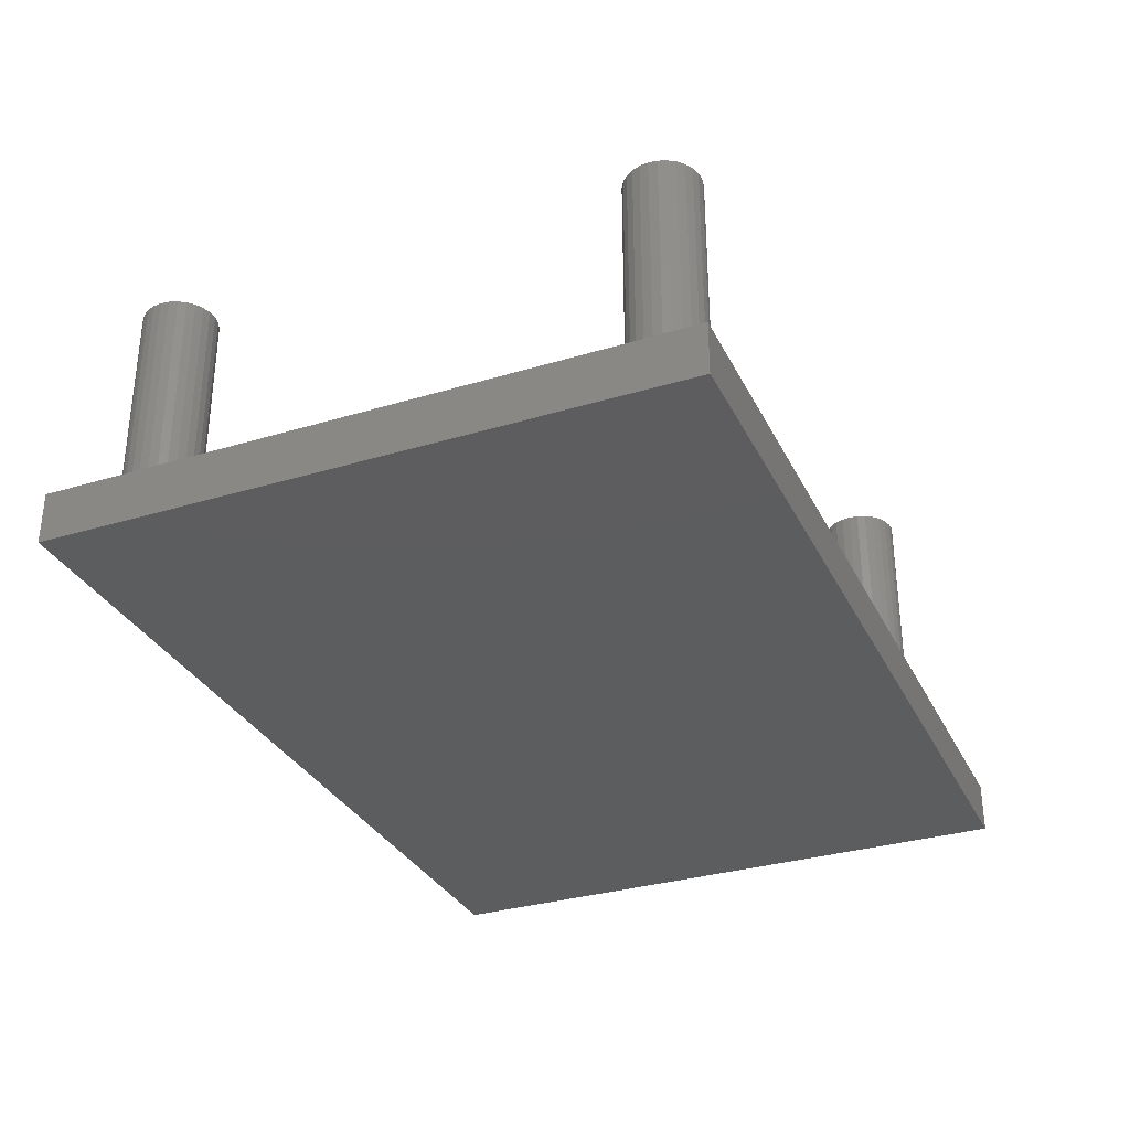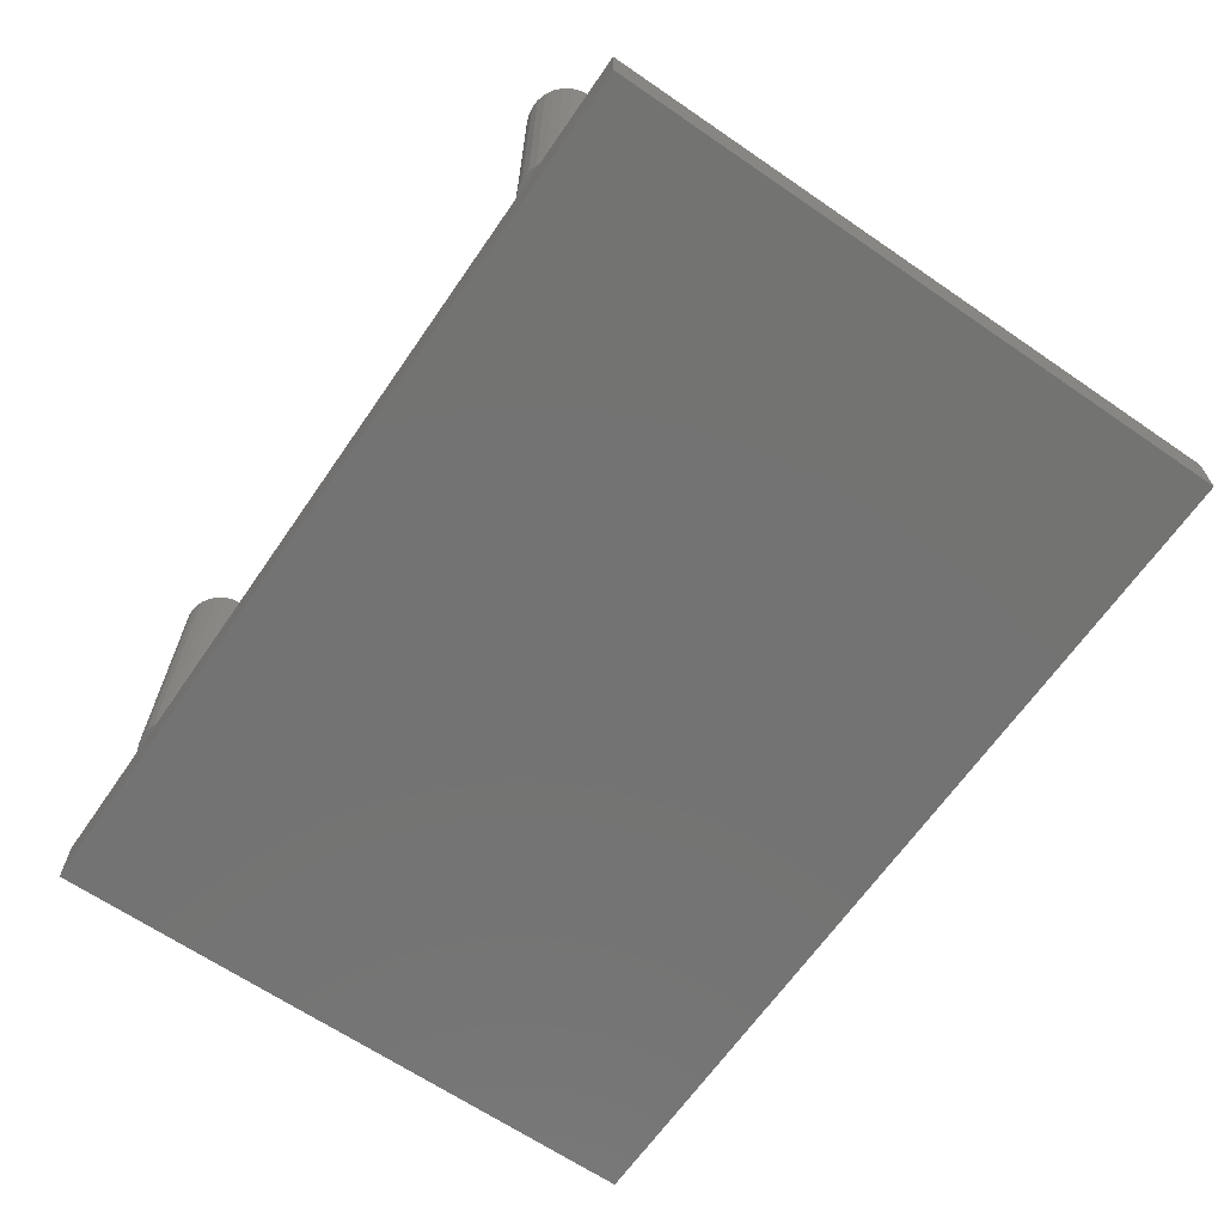
<metadata>
{"format":"stl","ext":"stl","renderer":"f3d","projection":"perspective","resolution":1024,"background":"white","views":[{"elev":-32.1,"azim":113.0,"up":"+Z"},{"elev":-65.2,"azim":55.4,"up":"+Z"}]}
</metadata>
<code>
# stl→obj: 338 verts, 672 faces
v -0.7688 -0.7734 0.06349
v -1.004 -0.7734 0.06349
v -1.004 -0.7734 -0.01587
v -0.7018 -0.7734 0.06349
v 0.6831 -0.7734 -0.01587
v 0.4834 -0.7734 0.06349
v 0.4164 -0.7734 0.06349
v 0.6831 -0.7734 0.06349
v -1.004 0.3949 0.06349
v -1.004 0.3949 -0.01587
v 0.6831 0.3949 -0.01587
v 0.6831 0.3949 0.06349
v -1.004 -0.7734 -0.03175
v 0.6831 -0.7734 -0.03175
v -0.7932 -0.7515 0.06349
v -0.7823 -0.7639 0.06349
v -0.801 -0.737 0.06349
v -0.8051 -0.721 0.06349
v -0.8055 -0.7045 0.06349
v -0.802 -0.6884 0.06349
v -0.7949 -0.6736 0.06349
v -0.7845 -0.6608 0.06349
v -0.7837 0.1968 0.06349
v -0.7714 -0.6507 0.06349
v -0.7942 0.2094 0.06349
v -0.7705 0.1871 0.06349
v -0.7564 -0.644 0.06349
v -0.8016 0.224 0.06349
v -0.7555 0.1806 0.06349
v -0.7402 -0.6409 0.06349
v -0.8053 0.24 0.06349
v -0.7394 0.1777 0.06349
v -0.7237 -0.6417 0.06349
v -0.8053 0.2563 0.06349
v -0.723 0.1787 0.06349
v -0.7078 -0.6463 0.06349
v -0.8016 0.2723 0.06349
v -0.7073 0.1834 0.06349
v -0.6935 -0.6544 0.06349
v -0.7942 0.2869 0.06349
v -0.6931 0.1916 0.06349
v -0.6814 -0.6657 0.06349
v -0.7837 0.2995 0.06349
v -0.6812 0.2028 0.06349
v -0.7705 0.3092 0.06349
v -0.7555 0.3157 0.06349
v -0.7394 0.3186 0.06349
v -0.723 0.3176 0.06349
v 0.4029 -0.7639 0.06349
v -0.6789 -0.7537 0.06349
v -0.6893 -0.7648 0.06349
v 0.392 -0.7515 0.06349
v -0.6712 -0.7407 0.06349
v 0.3842 -0.737 0.06349
v -0.6664 -0.7264 0.06349
v 0.38 -0.721 0.06349
v -0.6647 -0.7113 0.06349
v 0.3797 -0.7045 0.06349
v -0.6667 -0.6949 0.06349
v 0.3832 -0.6884 0.06349
v -0.6723 -0.6794 0.06349
v 0.3903 -0.6736 0.06349
v 0.5185 -0.6949 0.06349
v 0.5205 -0.7113 0.06349
v 0.5129 -0.6794 0.06349
v 0.5037 -0.6657 0.06349
v 0.4917 -0.6544 0.06349
v 0.4959 -0.7648 0.06349
v 0.5063 -0.7537 0.06349
v 0.514 -0.7407 0.06349
v 0.5188 -0.7264 0.06349
v 0.4015 0.1968 0.06349
v 0.4007 -0.6608 0.06349
v 0.4138 -0.6507 0.06349
v 0.391 0.2094 0.06349
v -0.6722 0.2165 0.06349
v 0.4146 0.1871 0.06349
v 0.4288 -0.644 0.06349
v 0.3836 0.224 0.06349
v -0.6666 0.2319 0.06349
v 0.4297 0.1806 0.06349
v 0.445 -0.6409 0.06349
v 0.3798 0.24 0.06349
v -0.6647 0.2481 0.06349
v 0.4458 0.1777 0.06349
v 0.4615 -0.6417 0.06349
v 0.3798 0.2563 0.06349
v -0.6666 0.2644 0.06349
v 0.4622 0.1787 0.06349
v 0.4773 -0.6463 0.06349
v 0.3836 0.2723 0.06349
v -0.6722 0.2798 0.06349
v 0.4779 0.1834 0.06349
v 0.391 0.2869 0.06349
v -0.6812 0.2935 0.06349
v 0.492 0.1916 0.06349
v 0.4015 0.2995 0.06349
v -0.6931 0.3047 0.06349
v 0.504 0.2028 0.06349
v 0.4146 0.3092 0.06349
v 0.513 0.2165 0.06349
v 0.5186 0.2319 0.06349
v 0.5205 0.2481 0.06349
v 0.5186 0.2644 0.06349
v 0.513 0.2798 0.06349
v 0.504 0.2935 0.06349
v 0.492 0.3047 0.06349
v 0.4779 0.3129 0.06349
v 0.4622 0.3176 0.06349
v 0.4458 0.3186 0.06349
v 0.4297 0.3157 0.06349
v -0.7073 0.3129 0.06349
v -0.7559 -0.7787 0.06349
v -0.7422 -0.7815 0.06349
v -0.7283 -0.7815 0.06349
v -0.7146 -0.7787 0.06349
v 0.4293 -0.7787 0.06349
v 0.4429 -0.7815 0.06349
v 0.4706 -0.7787 0.06349
v 0.4569 -0.7815 0.06349
v -1.004 0.3949 -0.03175
v 0.6831 0.3949 -0.03175
v 0.5186 -0.695 0.07937
v 0.5205 -0.7113 0.07937
v 0.513 -0.6796 0.07937
v 0.504 -0.6659 0.07937
v 0.492 -0.6547 0.07937
v 0.4779 -0.6465 0.07937
v 0.4622 -0.6418 0.07937
v 0.4458 -0.6409 0.07937
v 0.4297 -0.6437 0.07937
v 0.4146 -0.6502 0.07937
v 0.4015 -0.66 0.07937
v 0.391 -0.6725 0.07937
v 0.3836 -0.6872 0.07937
v 0.3798 -0.7031 0.07937
v 0.3798 -0.7195 0.07937
v 0.3836 -0.7354 0.07937
v 0.391 -0.7501 0.07937
v 0.4015 -0.7626 0.07937
v 0.4146 -0.7724 0.07937
v 0.4297 -0.7789 0.07937
v 0.4458 -0.7817 0.07937
v 0.4622 -0.7808 0.07937
v 0.4779 -0.7761 0.07937
v 0.492 -0.7679 0.07937
v 0.504 -0.7566 0.07937
v 0.513 -0.7429 0.07937
v 0.5186 -0.7276 0.07937
v -0.6666 -0.695 0.07937
v -0.6647 -0.7113 0.07937
v -0.6722 -0.6796 0.07937
v -0.6812 -0.6659 0.07937
v -0.6931 -0.6547 0.07937
v -0.7073 -0.6465 0.07937
v -0.723 -0.6418 0.07937
v -0.7394 -0.6409 0.07937
v -0.7555 -0.6437 0.07937
v -0.7705 -0.6502 0.07937
v -0.7837 -0.66 0.07937
v -0.7942 -0.6725 0.07937
v -0.8016 -0.6872 0.07937
v -0.8053 -0.7031 0.07937
v -0.8053 -0.7195 0.07937
v -0.8016 -0.7354 0.07937
v -0.7942 -0.7501 0.07937
v -0.7837 -0.7626 0.07937
v -0.7705 -0.7724 0.07937
v -0.7555 -0.7789 0.07937
v -0.7394 -0.7817 0.07937
v -0.723 -0.7808 0.07937
v -0.7073 -0.7761 0.07937
v -0.6931 -0.7679 0.07937
v -0.6812 -0.7566 0.07937
v -0.6722 -0.7429 0.07937
v -0.6666 -0.7276 0.07937
v -0.6666 0.2644 0.07937
v -0.6647 0.2481 0.07937
v -0.6722 0.2798 0.07937
v -0.6812 0.2935 0.07937
v -0.6931 0.3047 0.07937
v -0.7073 0.3129 0.07937
v -0.723 0.3176 0.07937
v -0.7394 0.3186 0.07937
v -0.7555 0.3157 0.07937
v -0.7705 0.3092 0.07937
v -0.7837 0.2995 0.07937
v -0.7942 0.2869 0.07937
v -0.8016 0.2723 0.07937
v -0.8053 0.2563 0.07937
v -0.8053 0.24 0.07937
v -0.8016 0.224 0.07937
v -0.7942 0.2094 0.07937
v -0.7837 0.1968 0.07937
v -0.7705 0.1871 0.07937
v -0.7555 0.1806 0.07937
v -0.7394 0.1777 0.07937
v -0.723 0.1787 0.07937
v -0.7073 0.1834 0.07937
v -0.6931 0.1916 0.07937
v -0.6812 0.2028 0.07937
v -0.6722 0.2165 0.07937
v -0.6666 0.2319 0.07937
v 0.5186 0.2644 0.07937
v 0.5205 0.2481 0.07937
v 0.513 0.2798 0.07937
v 0.504 0.2935 0.07937
v 0.492 0.3047 0.07937
v 0.4779 0.3129 0.07937
v 0.4622 0.3176 0.07937
v 0.4458 0.3186 0.07937
v 0.4297 0.3157 0.07937
v 0.4146 0.3092 0.07937
v 0.4015 0.2995 0.07937
v 0.391 0.2869 0.07937
v 0.3836 0.2723 0.07937
v 0.3798 0.2563 0.07937
v 0.3798 0.24 0.07937
v 0.3836 0.224 0.07937
v 0.391 0.2094 0.07937
v 0.4015 0.1968 0.07937
v 0.4146 0.1871 0.07937
v 0.4297 0.1806 0.07937
v 0.4458 0.1777 0.07937
v 0.4622 0.1787 0.07937
v 0.4779 0.1834 0.07937
v 0.492 0.1916 0.07937
v 0.504 0.2028 0.07937
v 0.513 0.2165 0.07937
v 0.5186 0.2319 0.07937
v 0.5205 -0.7113 0.5714
v 0.5186 -0.695 0.5714
v 0.513 -0.6796 0.5714
v 0.504 -0.6659 0.5714
v 0.492 -0.6547 0.5714
v 0.4779 -0.6465 0.5714
v 0.4622 -0.6418 0.5714
v 0.4458 -0.6409 0.5714
v 0.4297 -0.6437 0.5714
v 0.4146 -0.6502 0.5714
v 0.4015 -0.66 0.5714
v 0.391 -0.6725 0.5714
v 0.3836 -0.6872 0.5714
v 0.3798 -0.7031 0.5714
v 0.3798 -0.7195 0.5714
v 0.3836 -0.7354 0.5714
v 0.391 -0.7501 0.5714
v 0.4015 -0.7626 0.5714
v 0.4146 -0.7724 0.5714
v 0.4297 -0.7789 0.5714
v 0.4458 -0.7817 0.5714
v 0.4622 -0.7808 0.5714
v 0.4779 -0.7761 0.5714
v 0.492 -0.7679 0.5714
v 0.504 -0.7566 0.5714
v 0.513 -0.7429 0.5714
v 0.5186 -0.7276 0.5714
v -0.6647 -0.7113 0.5714
v -0.6666 -0.695 0.5714
v -0.6722 -0.6796 0.5714
v -0.6812 -0.6659 0.5714
v -0.6931 -0.6547 0.5714
v -0.7073 -0.6465 0.5714
v -0.723 -0.6418 0.5714
v -0.7394 -0.6409 0.5714
v -0.7555 -0.6437 0.5714
v -0.7705 -0.6502 0.5714
v -0.7837 -0.66 0.5714
v -0.7942 -0.6725 0.5714
v -0.8016 -0.6872 0.5714
v -0.8053 -0.7031 0.5714
v -0.8053 -0.7195 0.5714
v -0.8016 -0.7354 0.5714
v -0.7942 -0.7501 0.5714
v -0.7837 -0.7626 0.5714
v -0.7705 -0.7724 0.5714
v -0.7555 -0.7789 0.5714
v -0.7394 -0.7817 0.5714
v -0.723 -0.7808 0.5714
v -0.7073 -0.7761 0.5714
v -0.6931 -0.7679 0.5714
v -0.6812 -0.7566 0.5714
v -0.6722 -0.7429 0.5714
v -0.6666 -0.7276 0.5714
v -0.6647 0.2481 0.5714
v -0.6666 0.2644 0.5714
v -0.6722 0.2798 0.5714
v -0.6812 0.2935 0.5714
v -0.6931 0.3047 0.5714
v -0.7073 0.3129 0.5714
v -0.723 0.3176 0.5714
v -0.7394 0.3186 0.5714
v -0.7555 0.3157 0.5714
v -0.7705 0.3092 0.5714
v -0.7837 0.2995 0.5714
v -0.7942 0.2869 0.5714
v -0.8016 0.2723 0.5714
v -0.8053 0.2563 0.5714
v -0.8053 0.24 0.5714
v -0.8016 0.224 0.5714
v -0.7942 0.2094 0.5714
v -0.7837 0.1968 0.5714
v -0.7705 0.1871 0.5714
v -0.7555 0.1806 0.5714
v -0.7394 0.1777 0.5714
v -0.723 0.1787 0.5714
v -0.7073 0.1834 0.5714
v -0.6931 0.1916 0.5714
v -0.6812 0.2028 0.5714
v -0.6722 0.2165 0.5714
v -0.6666 0.2319 0.5714
v 0.5205 0.2481 0.5714
v 0.5186 0.2644 0.5714
v 0.513 0.2798 0.5714
v 0.504 0.2935 0.5714
v 0.492 0.3047 0.5714
v 0.4779 0.3129 0.5714
v 0.4622 0.3176 0.5714
v 0.4458 0.3186 0.5714
v 0.4297 0.3157 0.5714
v 0.4146 0.3092 0.5714
v 0.4015 0.2995 0.5714
v 0.391 0.2869 0.5714
v 0.3836 0.2723 0.5714
v 0.3798 0.2563 0.5714
v 0.3798 0.24 0.5714
v 0.3836 0.224 0.5714
v 0.391 0.2094 0.5714
v 0.4015 0.1968 0.5714
v 0.4146 0.1871 0.5714
v 0.4297 0.1806 0.5714
v 0.4458 0.1777 0.5714
v 0.4622 0.1787 0.5714
v 0.4779 0.1834 0.5714
v 0.492 0.1916 0.5714
v 0.504 0.2028 0.5714
v 0.513 0.2165 0.5714
v 0.5186 0.2319 0.5714
f 1 2 3
f 4 1 3
f 5 6 7
f 5 8 6
f 5 4 3
f 5 7 4
f 3 9 10
f 3 2 9
f 11 8 5
f 11 12 8
f 5 3 13
f 5 13 14
f 15 2 16
f 1 16 2
f 17 2 15
f 18 2 17
f 19 2 18
f 20 2 19
f 21 2 20
f 22 2 21
f 23 22 24
f 23 2 22
f 25 9 2
f 25 2 23
f 26 24 27
f 26 23 24
f 28 9 25
f 29 27 30
f 29 26 27
f 31 9 28
f 32 30 33
f 32 29 30
f 34 9 31
f 35 33 36
f 35 32 33
f 37 9 34
f 38 36 39
f 38 35 36
f 40 9 37
f 41 39 42
f 41 38 39
f 43 9 40
f 44 41 42
f 45 9 43
f 46 9 45
f 47 9 46
f 48 9 47
f 49 50 51
f 52 53 50
f 52 50 49
f 7 51 4
f 7 49 51
f 54 55 53
f 54 53 52
f 56 55 54
f 56 57 55
f 58 59 57
f 58 57 56
f 60 61 59
f 60 59 58
f 62 42 61
f 62 61 60
f 8 63 64
f 8 65 63
f 8 66 65
f 8 67 66
f 8 68 6
f 8 69 68
f 8 70 69
f 8 71 70
f 8 64 71
f 72 73 74
f 75 42 62
f 75 73 72
f 75 62 73
f 75 76 44
f 75 44 42
f 77 72 74
f 77 74 78
f 79 76 75
f 79 80 76
f 81 78 82
f 81 77 78
f 83 80 79
f 83 84 80
f 85 82 86
f 85 81 82
f 87 88 84
f 87 84 83
f 89 86 90
f 89 85 86
f 91 92 88
f 91 88 87
f 93 90 67
f 93 89 90
f 94 95 92
f 94 92 91
f 96 67 8
f 96 93 67
f 97 98 95
f 97 95 94
f 99 96 8
f 100 98 97
f 101 99 8
f 12 102 101
f 12 103 102
f 12 104 103
f 12 105 104
f 12 106 105
f 12 107 106
f 12 108 107
f 12 109 108
f 12 110 109
f 12 101 8
f 12 9 110
f 110 9 111
f 111 9 100
f 100 9 48
f 100 48 112
f 100 112 98
f 4 113 1
f 4 114 113
f 4 115 114
f 4 116 115
f 6 117 7
f 6 118 117
f 6 119 118
f 119 120 118
f 10 12 11
f 10 9 12
f 3 10 121
f 3 121 13
f 11 5 14
f 11 14 122
f 122 14 13
f 122 13 121
f 123 124 64
f 123 64 63
f 125 63 65
f 125 123 63
f 126 65 66
f 126 125 65
f 127 66 67
f 127 126 66
f 128 67 90
f 128 127 67
f 129 90 86
f 129 128 90
f 130 86 82
f 130 129 86
f 131 82 78
f 131 130 82
f 132 78 74
f 132 131 78
f 133 74 73
f 133 132 74
f 134 133 73
f 134 73 62
f 135 134 62
f 135 62 60
f 136 135 60
f 136 60 58
f 137 136 58
f 137 58 56
f 138 137 56
f 138 56 54
f 139 138 54
f 139 54 52
f 140 139 52
f 140 52 49
f 141 140 49
f 141 49 7
f 142 141 7
f 142 7 117
f 142 117 118
f 143 142 118
f 143 118 120
f 144 143 120
f 144 120 119
f 145 144 119
f 145 119 6
f 146 145 6
f 146 6 68
f 147 68 69
f 147 146 68
f 148 69 70
f 148 147 69
f 149 70 71
f 149 148 70
f 124 71 64
f 124 149 71
f 150 151 57
f 150 57 59
f 152 59 61
f 152 150 59
f 153 61 42
f 153 152 61
f 154 42 39
f 154 153 42
f 155 39 36
f 155 154 39
f 156 36 33
f 156 155 36
f 157 33 30
f 157 156 33
f 158 30 27
f 158 157 30
f 159 27 24
f 159 158 27
f 160 24 22
f 160 159 24
f 161 160 22
f 161 22 21
f 162 161 21
f 162 21 20
f 163 162 20
f 163 20 19
f 164 163 19
f 164 19 18
f 165 164 18
f 165 18 17
f 166 165 17
f 166 17 15
f 167 166 15
f 167 15 16
f 168 167 16
f 168 16 1
f 169 168 1
f 169 1 113
f 169 113 114
f 170 169 114
f 170 114 115
f 171 170 115
f 171 115 116
f 172 171 116
f 172 116 4
f 173 172 4
f 173 4 51
f 174 51 50
f 174 173 51
f 175 50 53
f 175 174 50
f 176 53 55
f 176 175 53
f 151 55 57
f 151 176 55
f 177 178 84
f 177 84 88
f 179 88 92
f 179 177 88
f 180 92 95
f 180 179 92
f 181 95 98
f 181 180 95
f 182 98 112
f 182 181 98
f 183 112 48
f 183 182 112
f 184 48 47
f 184 183 48
f 185 47 46
f 185 184 47
f 186 46 45
f 186 185 46
f 187 45 43
f 187 186 45
f 188 187 43
f 188 43 40
f 189 188 40
f 189 40 37
f 190 189 37
f 190 37 34
f 191 34 31
f 191 190 34
f 192 31 28
f 192 191 31
f 193 28 25
f 193 192 28
f 194 25 23
f 194 193 25
f 195 23 26
f 195 194 23
f 196 26 29
f 196 195 26
f 197 29 32
f 197 196 29
f 198 32 35
f 198 197 32
f 199 35 38
f 199 198 35
f 200 38 41
f 200 199 38
f 201 41 44
f 201 200 41
f 202 44 76
f 202 201 44
f 203 76 80
f 203 202 76
f 178 80 84
f 178 203 80
f 204 205 103
f 204 103 104
f 206 104 105
f 206 204 104
f 207 105 106
f 207 206 105
f 208 106 107
f 208 207 106
f 209 107 108
f 209 208 107
f 210 108 109
f 210 209 108
f 211 109 110
f 211 210 109
f 212 110 111
f 212 211 110
f 213 111 100
f 213 212 111
f 214 100 97
f 214 213 100
f 215 214 97
f 215 97 94
f 216 215 94
f 216 94 91
f 217 216 91
f 217 91 87
f 218 87 83
f 218 217 87
f 219 83 79
f 219 218 83
f 220 79 75
f 220 219 79
f 221 75 72
f 221 220 75
f 222 72 77
f 222 221 72
f 223 77 81
f 223 222 77
f 224 81 85
f 224 223 81
f 225 85 89
f 225 224 85
f 226 89 93
f 226 225 89
f 227 93 96
f 227 226 93
f 228 96 99
f 228 227 96
f 229 99 101
f 229 228 99
f 230 101 102
f 230 229 101
f 205 102 103
f 205 230 102
f 10 11 122
f 10 122 121
f 123 231 124
f 123 232 231
f 125 233 232
f 125 232 123
f 126 234 233
f 126 233 125
f 127 235 234
f 127 234 126
f 128 236 235
f 128 235 127
f 129 237 236
f 129 236 128
f 130 238 237
f 130 237 129
f 131 239 238
f 131 238 130
f 132 240 239
f 132 239 131
f 133 241 240
f 133 240 132
f 134 241 133
f 134 242 241
f 134 243 242
f 135 243 134
f 136 243 135
f 136 244 243
f 137 245 244
f 137 244 136
f 137 246 245
f 138 246 137
f 139 247 246
f 139 246 138
f 140 248 247
f 140 247 139
f 141 249 248
f 141 248 140
f 142 250 249
f 142 249 141
f 143 251 250
f 143 250 142
f 144 252 251
f 144 251 143
f 145 253 252
f 145 252 144
f 146 254 253
f 146 253 145
f 147 255 254
f 147 254 146
f 148 256 255
f 148 257 256
f 148 255 147
f 149 257 148
f 124 231 257
f 124 257 149
f 150 258 151
f 150 259 258
f 152 260 259
f 152 259 150
f 153 261 260
f 153 260 152
f 154 262 261
f 154 261 153
f 155 263 262
f 155 262 154
f 156 264 263
f 156 263 155
f 157 265 264
f 157 264 156
f 158 266 265
f 158 265 157
f 159 267 266
f 159 266 158
f 160 268 267
f 160 267 159
f 161 268 160
f 161 269 268
f 161 270 269
f 162 270 161
f 163 270 162
f 163 271 270
f 164 272 271
f 164 271 163
f 164 273 272
f 165 273 164
f 166 274 273
f 166 273 165
f 167 275 274
f 167 274 166
f 168 276 275
f 168 275 167
f 169 277 276
f 169 276 168
f 170 278 277
f 170 277 169
f 171 279 278
f 171 278 170
f 172 280 279
f 172 279 171
f 173 281 280
f 173 280 172
f 174 282 281
f 174 281 173
f 175 283 282
f 175 284 283
f 175 282 174
f 176 284 175
f 151 258 284
f 151 284 176
f 177 285 178
f 177 286 285
f 179 287 286
f 179 286 177
f 180 288 287
f 180 289 288
f 180 287 179
f 181 289 180
f 182 290 289
f 182 289 181
f 183 291 290
f 183 292 291
f 183 290 182
f 184 292 183
f 185 293 292
f 185 292 184
f 186 294 293
f 186 295 294
f 186 293 185
f 187 295 186
f 188 296 295
f 188 295 187
f 189 296 188
f 189 297 296
f 189 298 297
f 190 298 189
f 191 299 298
f 191 298 190
f 192 299 191
f 192 300 299
f 192 301 300
f 193 301 192
f 194 302 301
f 194 301 193
f 195 303 302
f 195 302 194
f 196 304 303
f 196 303 195
f 197 305 304
f 197 304 196
f 198 306 305
f 198 305 197
f 199 307 306
f 199 306 198
f 200 308 307
f 200 307 199
f 201 309 308
f 201 310 309
f 201 308 200
f 202 310 201
f 203 311 310
f 203 310 202
f 178 285 311
f 178 311 203
f 204 312 205
f 204 313 312
f 206 314 313
f 206 313 204
f 207 315 314
f 207 316 315
f 207 314 206
f 208 316 207
f 209 317 316
f 209 316 208
f 210 318 317
f 210 319 318
f 210 317 209
f 211 319 210
f 212 320 319
f 212 319 211
f 213 321 320
f 213 322 321
f 213 320 212
f 214 322 213
f 215 323 322
f 215 322 214
f 216 323 215
f 216 324 323
f 216 325 324
f 217 325 216
f 218 326 325
f 218 325 217
f 219 326 218
f 219 327 326
f 219 328 327
f 220 328 219
f 221 329 328
f 221 328 220
f 222 330 329
f 222 329 221
f 223 331 330
f 223 330 222
f 224 332 331
f 224 331 223
f 225 333 332
f 225 332 224
f 226 334 333
f 226 333 225
f 227 335 334
f 227 334 226
f 228 336 335
f 228 337 336
f 228 335 227
f 229 337 228
f 230 338 337
f 230 337 229
f 205 312 338
f 205 338 230
f 234 231 232
f 234 232 233
f 234 235 236
f 234 236 237
f 234 237 238
f 234 238 239
f 234 239 240
f 234 240 241
f 234 241 242
f 234 242 243
f 234 243 244
f 234 244 245
f 234 245 246
f 234 246 247
f 234 247 248
f 234 248 249
f 234 249 250
f 234 250 251
f 234 251 252
f 234 252 253
f 234 253 254
f 234 254 255
f 234 255 256
f 234 256 257
f 234 257 231
f 261 258 259
f 261 259 260
f 261 262 263
f 261 263 264
f 261 264 265
f 261 265 266
f 261 266 267
f 261 267 268
f 261 268 269
f 261 269 270
f 261 270 271
f 261 271 272
f 261 272 273
f 261 273 274
f 261 274 275
f 261 275 276
f 261 276 277
f 261 277 278
f 261 278 279
f 261 279 280
f 261 280 281
f 261 281 282
f 261 282 283
f 261 283 284
f 261 284 258
f 288 285 286
f 288 286 287
f 288 289 290
f 288 290 291
f 288 291 292
f 288 292 293
f 288 293 294
f 288 294 295
f 288 295 296
f 288 296 297
f 288 297 298
f 288 298 299
f 288 299 300
f 288 300 301
f 288 301 302
f 288 302 303
f 288 303 304
f 288 304 305
f 288 305 306
f 288 306 307
f 288 307 308
f 288 308 309
f 288 309 310
f 288 310 311
f 288 311 285
f 315 312 313
f 315 313 314
f 315 316 317
f 315 317 318
f 315 318 319
f 315 319 320
f 315 320 321
f 315 321 322
f 315 322 323
f 315 323 324
f 315 324 325
f 315 325 326
f 315 326 327
f 315 327 328
f 315 328 329
f 315 329 330
f 315 330 331
f 315 331 332
f 315 332 333
f 315 333 334
f 315 334 335
f 315 335 336
f 315 336 337
f 315 337 338
f 315 338 312

</code>
